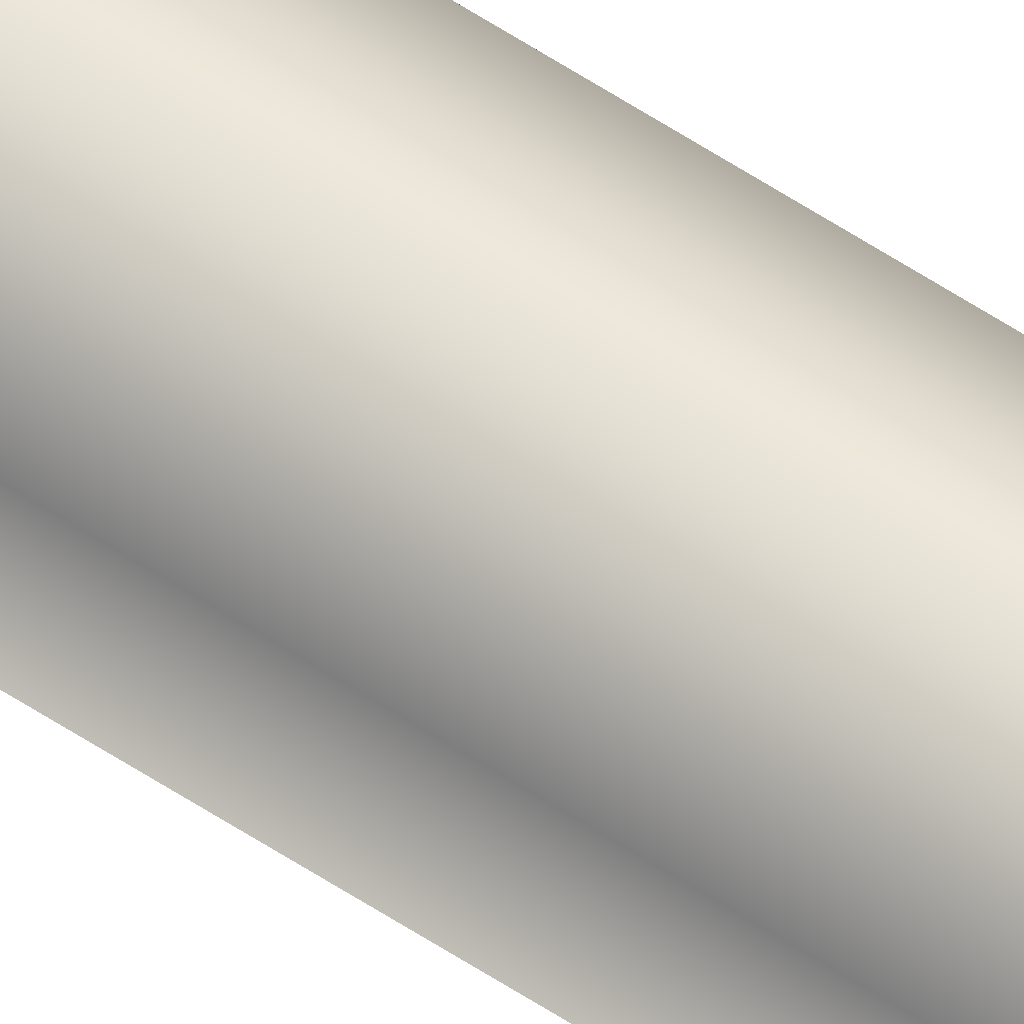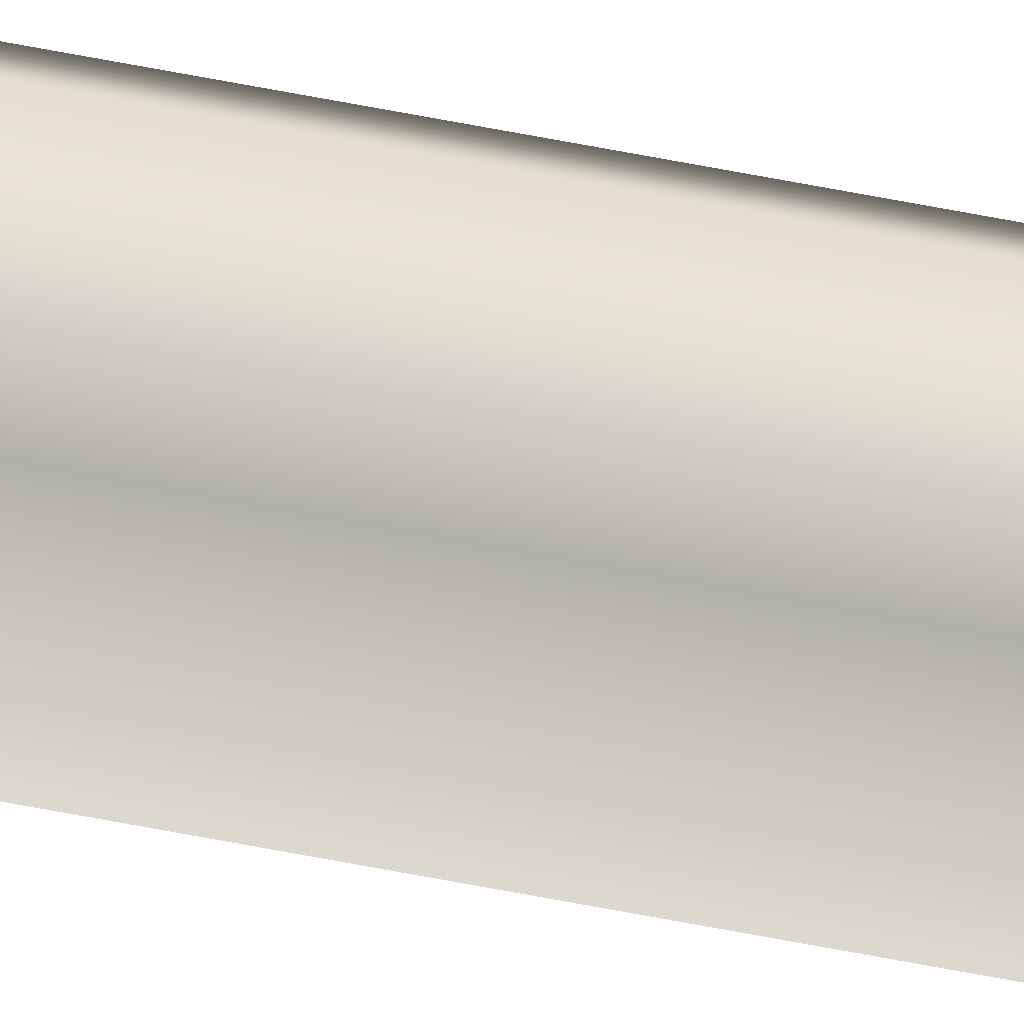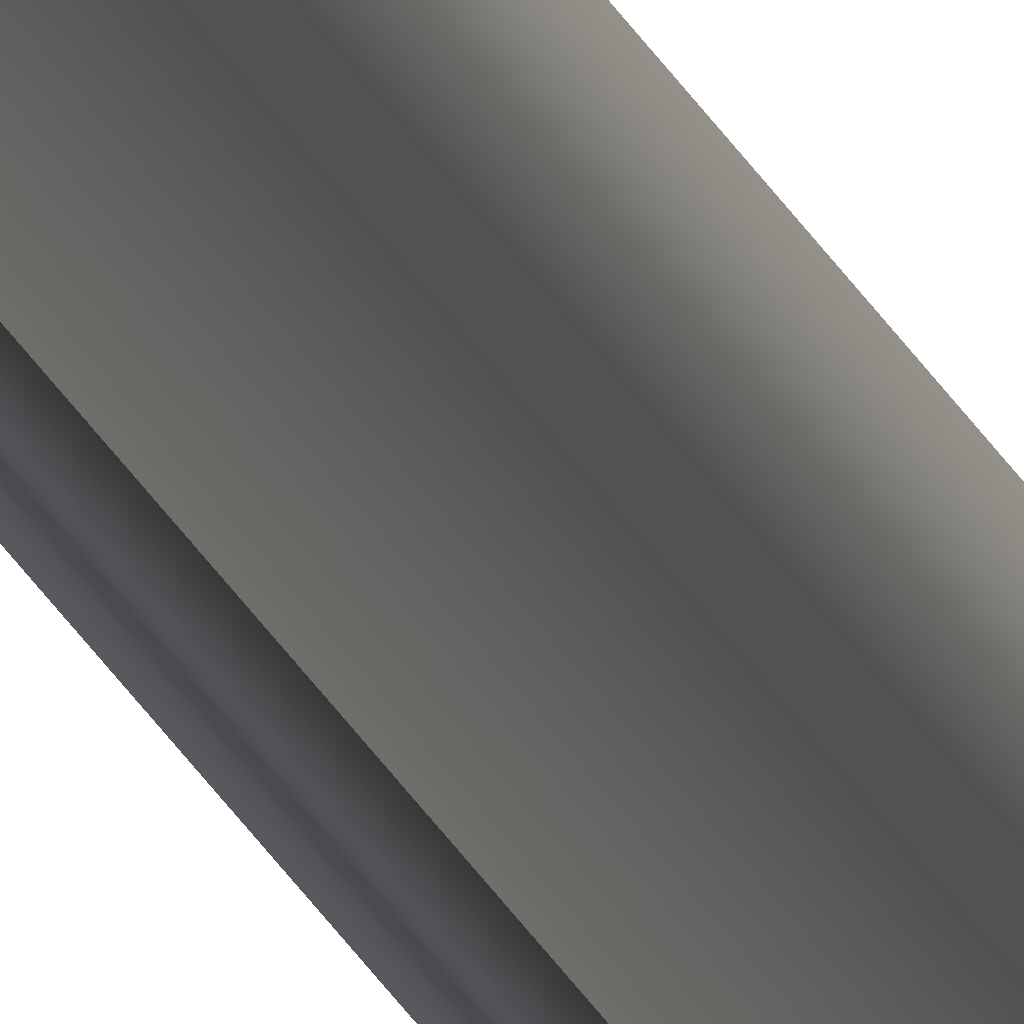
<metadata>
{"format":"obj","ext":"obj","renderer":"f3d","projection":"perspective","resolution":1024,"background":"white","views":[{"elev":59.7,"azim":-55.9,"up":"+Z"},{"elev":-23.0,"azim":65.6,"up":"+Z"},{"elev":-14.1,"azim":11.9,"up":"+Z"}]}
</metadata>
<code>
v 0.05618 2.678 -2.747
v 0.05693 2.678 -2.747
v 0.05693 1.707 -2.747
v 0.05618 1.707 -2.747
v 0.05618 2.678 -2.746
v 0.05618 1.707 -2.746
v 0.05693 2.678 -2.745
v 0.05693 1.707 -2.745
v 0.05767 2.678 -2.746
v 0.05767 1.707 -2.746
v 0.05767 2.678 -2.747
v 0.05767 1.707 -2.747
f 1 2 3
f 1 3 4
f 1 5 6
f 1 6 4
f 5 7 8
f 5 8 6
f 7 9 10
f 7 10 8
f 9 11 12
f 9 12 10
f 11 2 3
f 11 3 12

</code>
